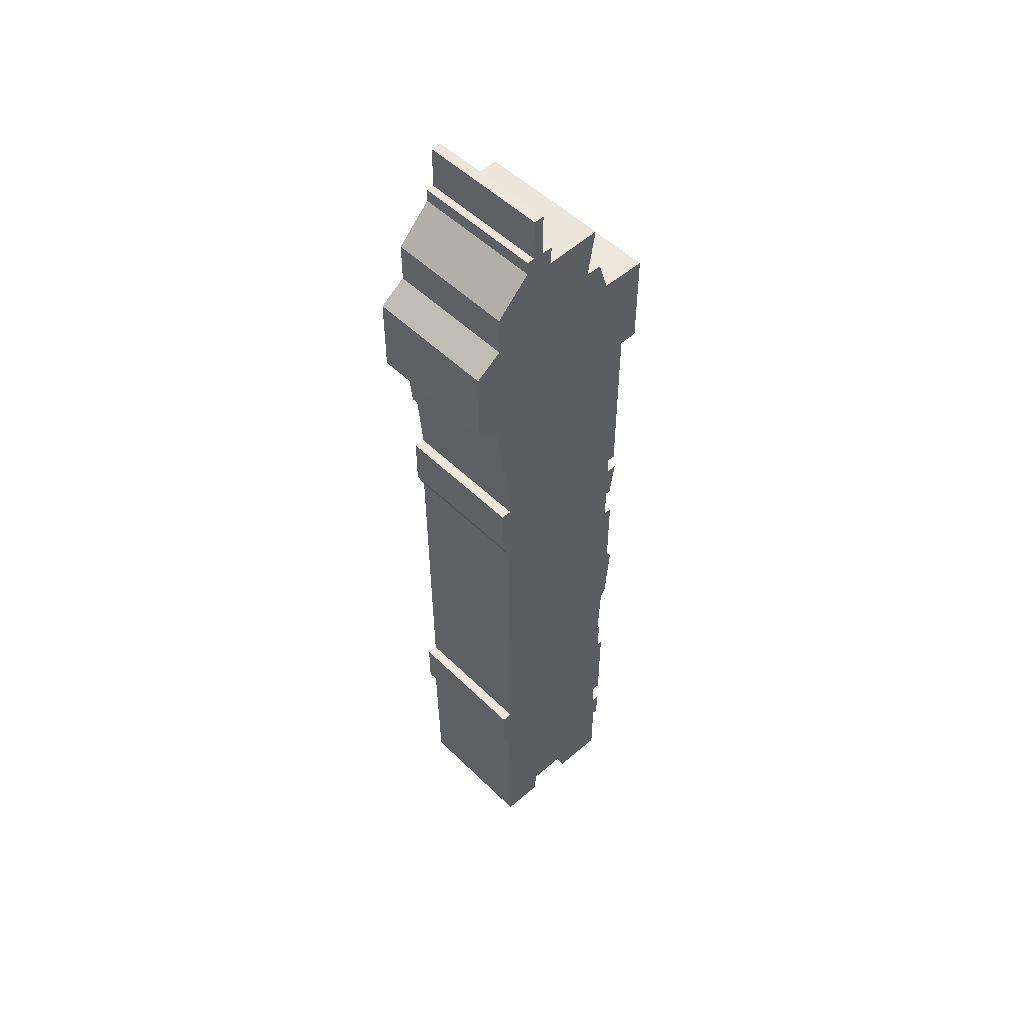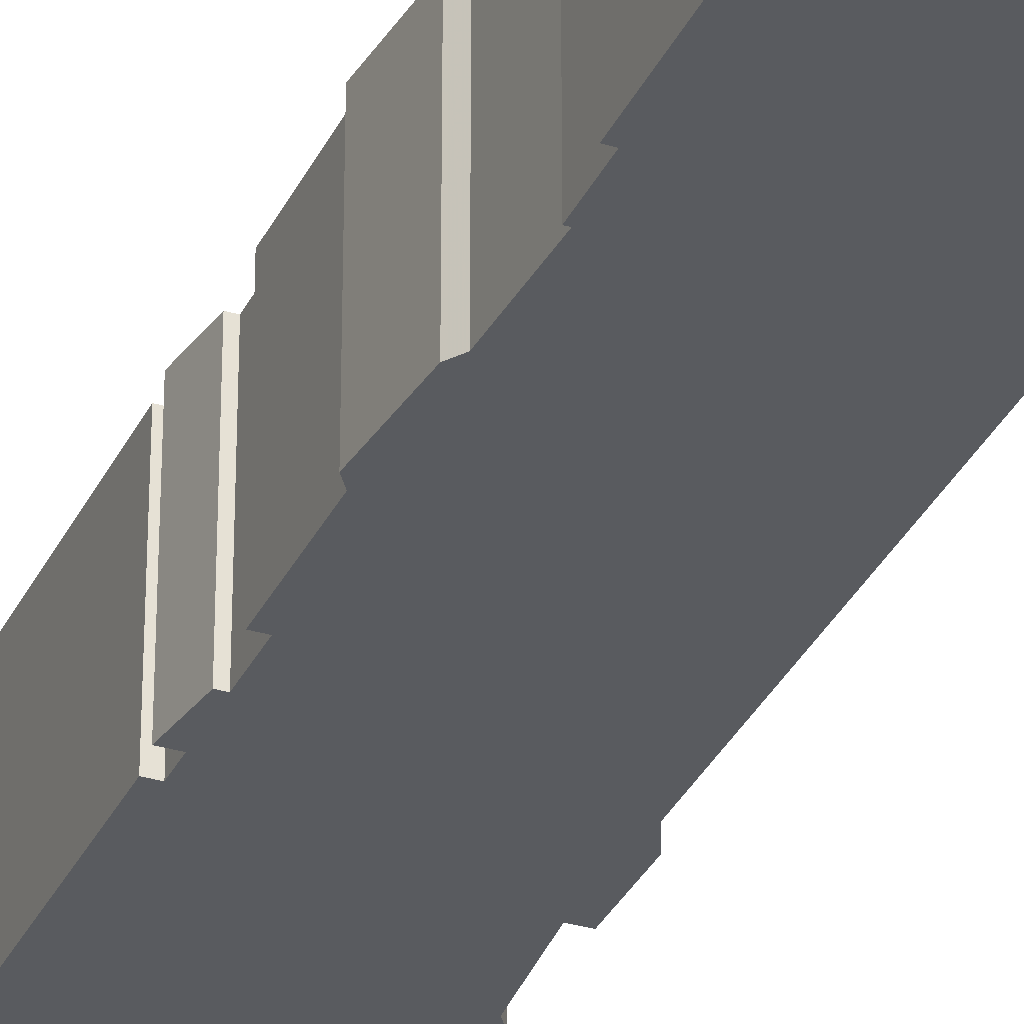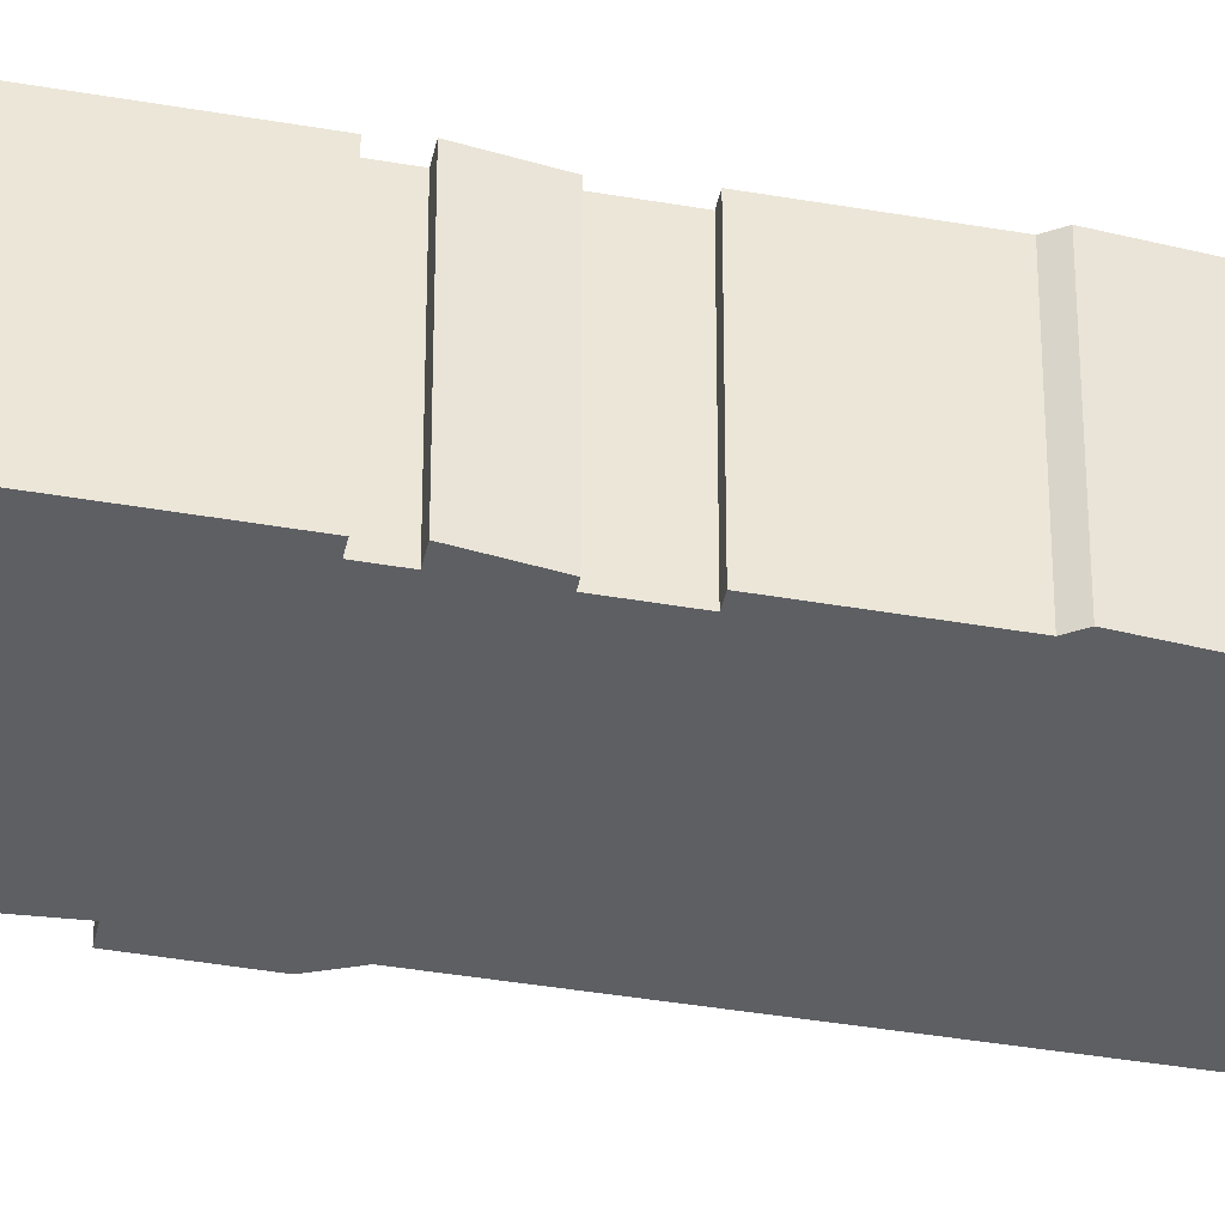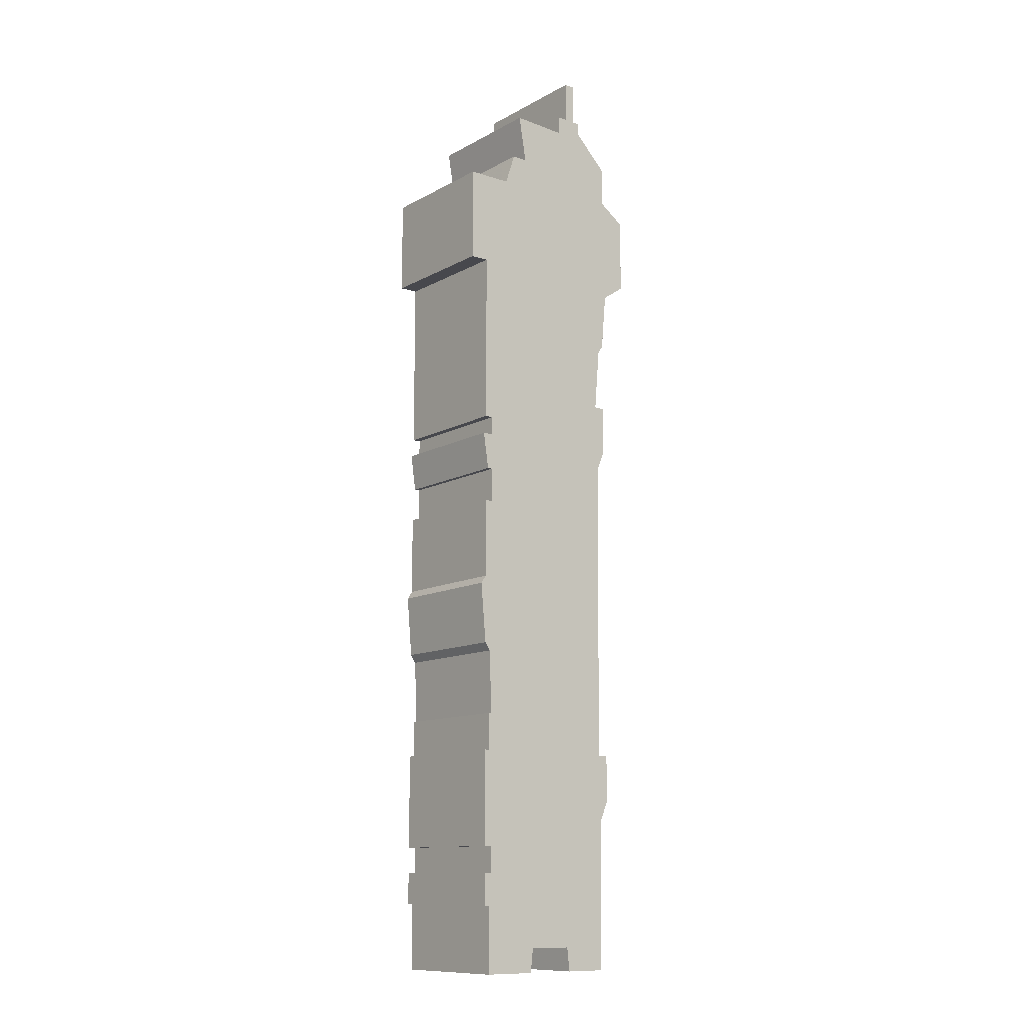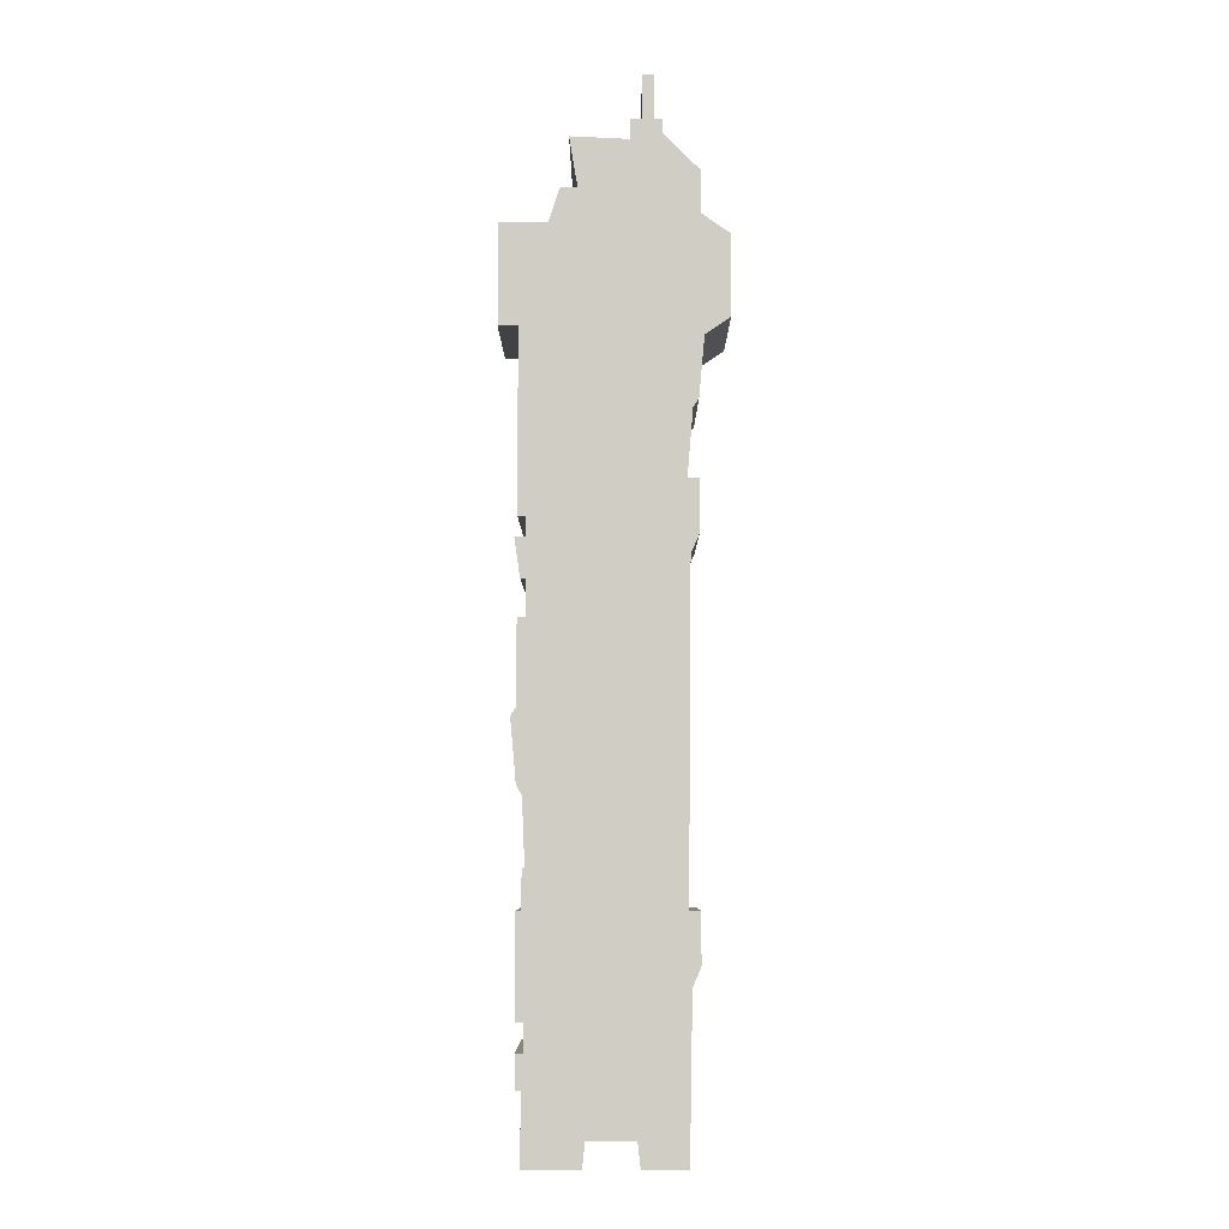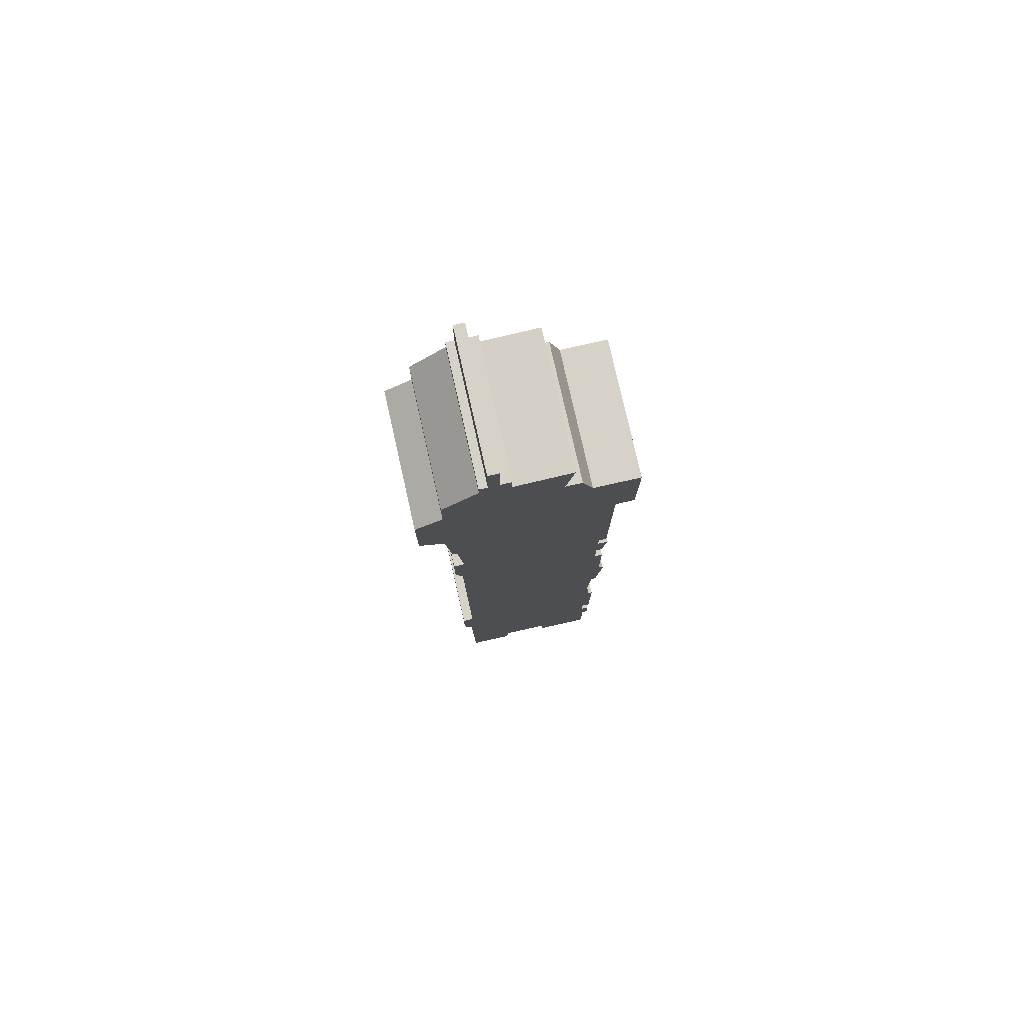
<metadata>
{"format":"obj","ext":"obj","renderer":"f3d","projection":"perspective","resolution":1024,"background":"white","views":[{"elev":51.2,"azim":136.7,"up":"+Y"},{"elev":-32.5,"azim":-22.5,"up":"+Z"},{"elev":-41.7,"azim":-101.9,"up":"+Z"},{"elev":-11.8,"azim":-38.0,"up":"+Y"},{"elev":-6.3,"azim":0.1,"up":"+Y"},{"elev":78.1,"azim":167.3,"up":"+Y"}]}
</metadata>
<code>
g sbg_desert_df_watchtower03_h
v 0.1 3.51 0
v 0.06 3.51 0
v 0.06 3.44 0
v -0.15 3.45 0
v -0.12 3.27 0
v -0.18 3.27 0
v -0.22 3.15 0
v -0.39 3.15 0
v -0.39 2.79 0
v -0.32 2.79 0
v -0.32 2.14 0
v -0.29 2.14 0
v -0.29 2.07 0
v -0.33 2.07 0
v -0.31 1.93 0
v -0.29 1.93 0
v -0.29 1.8 0
v -0.32 1.8 0
v -0.32 1.5 0
v -0.34 1.47 0
v -0.32 1.24 0
v -0.3 1.21 0
v -0.29 0.97 0
v -0.3 0.97 0
v -0.3 0.83 0
v -0.32 0.83 0
v -0.32 0.47 0
v -0.29 0.47 0
v -0.29 0.37 0
v -0.32 0.37 0
v -0.32 0.25 0
v -0.3 0.25 0
v -0.3 0 0
v -0.1 0 0
v -0.09 0.09 0
v 0.08 0.09 0
v 0.09 0 0
v 0.25 0 0
v 0.26 0.58 0
v 0.29 0.65 0
v 0.29 0.83 0
v 0.25 0.83 0
v 0.26 2.01 0
v 0.29 2.08 0
v 0.29 2.27 0
v 0.25 2.27 0
v 0.27 2.51 0
v 0.29 2.54 0
v 0.31 2.76 0
v 0.4 2.82 0
v 0.4 3.11 0
v 0.3 3.18 0
v 0.3 3.33 0
v 0.17 3.46 0
v 0.17 3.51 0
v 0.14 3.51 0
v 0.14 3.67 0
v 0.1 3.67 0
v 0.1 3.51 0.5
v 0.06 3.51 0.5
v 0.06 3.44 0.5
v -0.15 3.45 0.5
v -0.12 3.27 0.5
v -0.18 3.27 0.5
v -0.22 3.15 0.5
v -0.39 3.15 0.5
v -0.39 2.79 0.5
v -0.32 2.79 0.5
v -0.32 2.14 0.5
v -0.29 2.14 0.5
v -0.29 2.07 0.5
v -0.33 2.07 0.5
v -0.31 1.93 0.5
v -0.29 1.93 0.5
v -0.29 1.8 0.5
v -0.32 1.8 0.5
v -0.32 1.5 0.5
v -0.34 1.47 0.5
v -0.32 1.24 0.5
v -0.3 1.21 0.5
v -0.29 0.97 0.5
v -0.3 0.97 0.5
v -0.3 0.83 0.5
v -0.32 0.83 0.5
v -0.32 0.47 0.5
v -0.29 0.47 0.5
v -0.29 0.37 0.5
v -0.32 0.37 0.5
v -0.32 0.25 0.5
v -0.3 0.25 0.5
v -0.3 0 0.5
v -0.1 0 0.5
v -0.09 0.09 0.5
v 0.08 0.09 0.5
v 0.09 0 0.5
v 0.25 0 0.5
v 0.26 0.58 0.5
v 0.29 0.65 0.5
v 0.29 0.83 0.5
v 0.25 0.83 0.5
v 0.26 2.01 0.5
v 0.29 2.08 0.5
v 0.29 2.27 0.5
v 0.25 2.27 0.5
v 0.27 2.51 0.5
v 0.29 2.54 0.5
v 0.31 2.76 0.5
v 0.4 2.82 0.5
v 0.4 3.11 0.5
v 0.3 3.18 0.5
v 0.3 3.33 0.5
v 0.17 3.46 0.5
v 0.17 3.51 0.5
v 0.14 3.51 0.5
v 0.14 3.67 0.5
v 0.1 3.67 0.5
g sbg_desert_df_watchtower03_h_0
f 58 57 56
f 56 55 54
f 54 53 3
f 1 56 54
f 52 51 49
f 5 52 7
f 51 50 49
f 58 56 1
f 48 47 49
f 53 52 3
f 52 49 7
f 46 45 44
f 46 44 43
f 3 1 54
f 5 3 52
f 42 41 40
f 42 40 39
f 7 49 10
f 13 43 16
f 38 37 36
f 35 34 33
f 35 33 32
f 32 30 29
f 32 31 30
f 35 32 29
f 36 35 29
f 29 28 39
f 28 25 39
f 27 26 25
f 28 27 25
f 36 29 39
f 25 24 23
f 42 39 25
f 23 42 25
f 21 20 19
f 22 21 19
f 22 19 42
f 19 18 17
f 22 42 23
f 43 42 19
f 15 14 13
f 16 15 13
f 17 43 19
f 16 43 17
f 12 11 10
f 12 43 13
f 10 9 8
f 47 46 12
f 8 7 10
f 49 47 10
f 6 5 7
f 5 4 3
f 43 12 46
f 10 47 12
f 2 1 3
f 38 36 39
f 57 114 56
f 114 57 115
f 58 115 57
f 115 58 116
f 55 112 54
f 112 55 113
f 56 113 55
f 113 56 114
f 54 111 53
f 111 54 112
f 52 109 51
f 109 52 110
f 50 107 49
f 107 50 108
f 51 108 50
f 108 51 109
f 1 116 58
f 116 1 59
f 48 105 47
f 105 48 106
f 49 106 48
f 106 49 107
f 53 110 52
f 110 53 111
f 45 102 44
f 102 45 103
f 46 103 45
f 103 46 104
f 44 101 43
f 101 44 102
f 41 98 40
f 98 41 99
f 42 99 41
f 99 42 100
f 40 97 39
f 97 40 98
f 37 94 36
f 94 37 95
f 38 95 37
f 95 38 96
f 34 91 33
f 91 34 92
f 35 92 34
f 92 35 93
f 33 90 32
f 90 33 91
f 30 87 29
f 87 30 88
f 31 88 30
f 88 31 89
f 32 89 31
f 89 32 90
f 36 93 35
f 93 36 94
f 29 86 28
f 86 29 87
f 26 83 25
f 83 26 84
f 27 84 26
f 84 27 85
f 28 85 27
f 85 28 86
f 24 81 23
f 81 24 82
f 25 82 24
f 82 25 83
f 20 77 19
f 77 20 78
f 21 78 20
f 78 21 79
f 22 79 21
f 79 22 80
f 18 75 17
f 75 18 76
f 19 76 18
f 76 19 77
f 23 80 22
f 80 23 81
f 43 100 42
f 100 43 101
f 14 71 13
f 71 14 72
f 15 72 14
f 72 15 73
f 16 73 15
f 73 16 74
f 17 74 16
f 74 17 75
f 11 68 10
f 68 11 69
f 12 69 11
f 69 12 70
f 13 70 12
f 70 13 71
f 9 66 8
f 66 9 67
f 10 67 9
f 67 10 68
f 47 104 46
f 104 47 105
f 8 65 7
f 65 8 66
f 6 63 5
f 63 6 64
f 7 64 6
f 64 7 65
f 4 61 3
f 61 4 62
f 5 62 4
f 62 5 63
f 2 59 1
f 59 2 60
f 3 60 2
f 60 3 61
f 39 96 38
f 96 39 97
f 114 115 116
f 112 113 114
f 61 111 112
f 112 114 59
f 107 109 110
f 65 110 63
f 107 108 109
f 59 114 116
f 107 105 106
f 61 110 111
f 65 107 110
f 102 103 104
f 101 102 104
f 112 59 61
f 110 61 63
f 98 99 100
f 97 98 100
f 68 107 65
f 74 101 71
f 94 95 96
f 91 92 93
f 90 91 93
f 87 88 90
f 88 89 90
f 87 90 93
f 87 93 94
f 97 86 87
f 97 83 86
f 83 84 85
f 83 85 86
f 97 87 94
f 81 82 83
f 83 97 100
f 83 100 81
f 77 78 79
f 77 79 80
f 100 77 80
f 75 76 77
f 81 100 80
f 77 100 101
f 71 72 73
f 71 73 74
f 77 101 75
f 75 101 74
f 68 69 70
f 71 101 70
f 66 67 68
f 70 104 105
f 68 65 66
f 68 105 107
f 65 63 64
f 61 62 63
f 104 70 101
f 70 105 68
f 61 59 60
f 97 94 96

</code>
